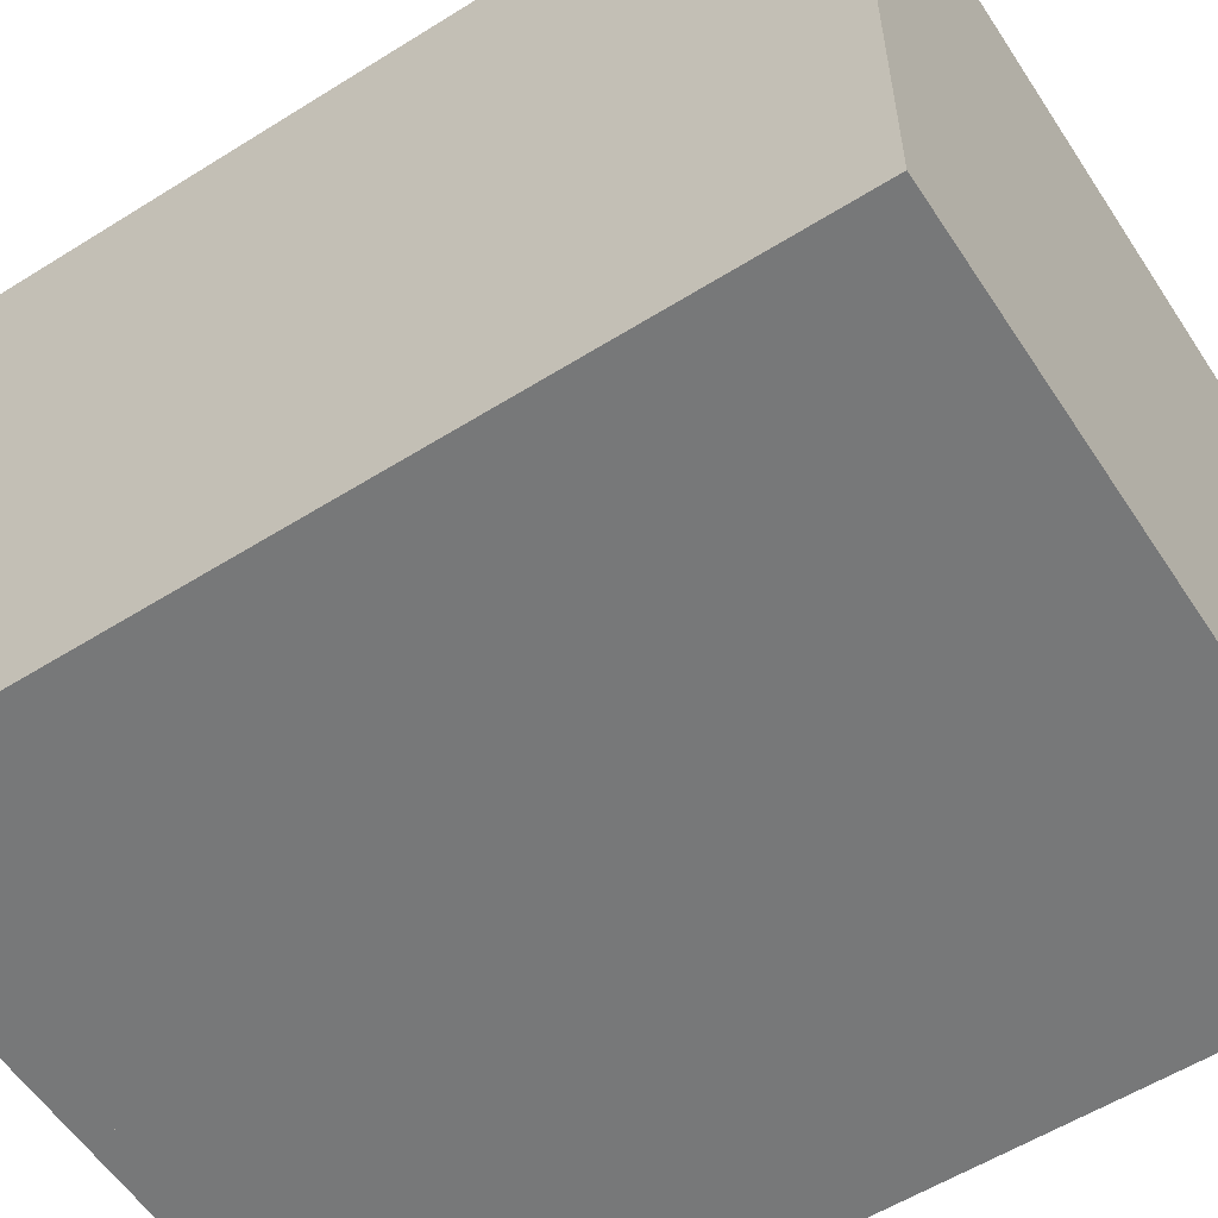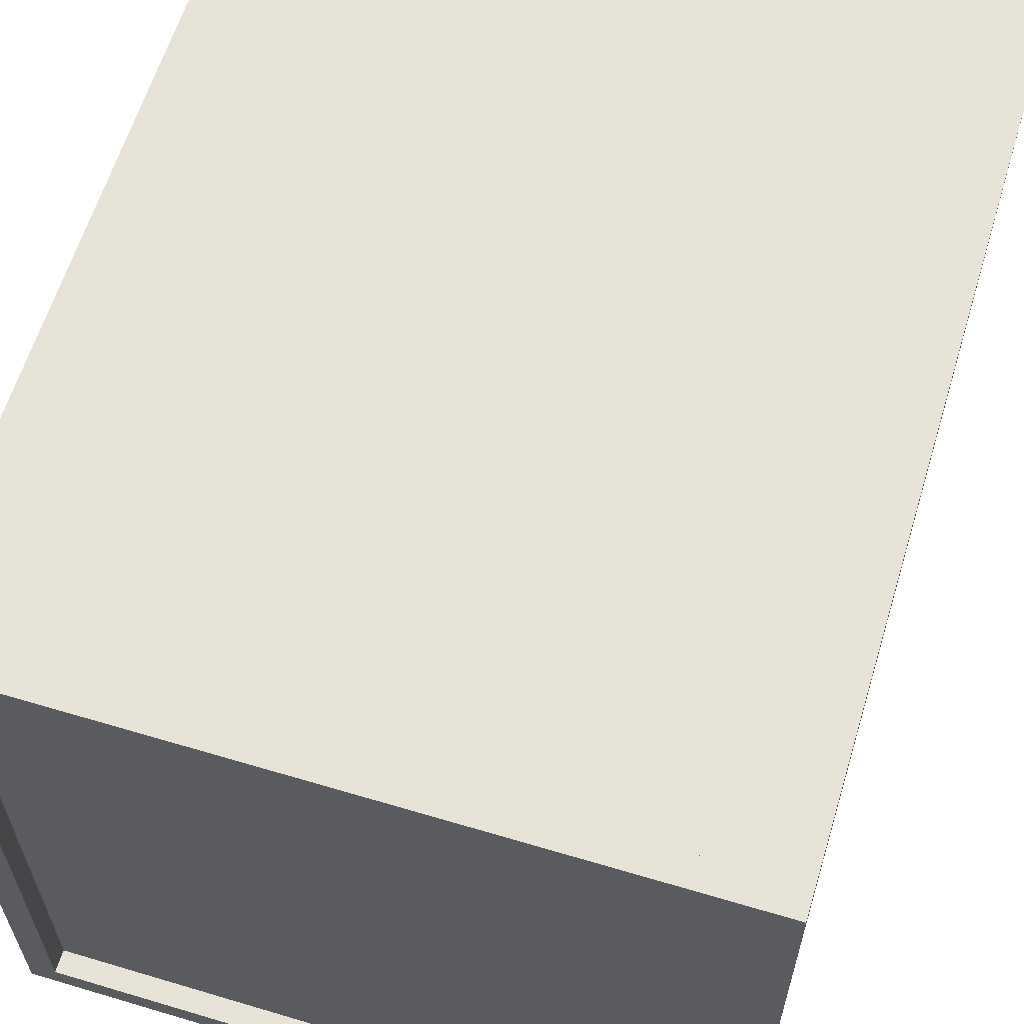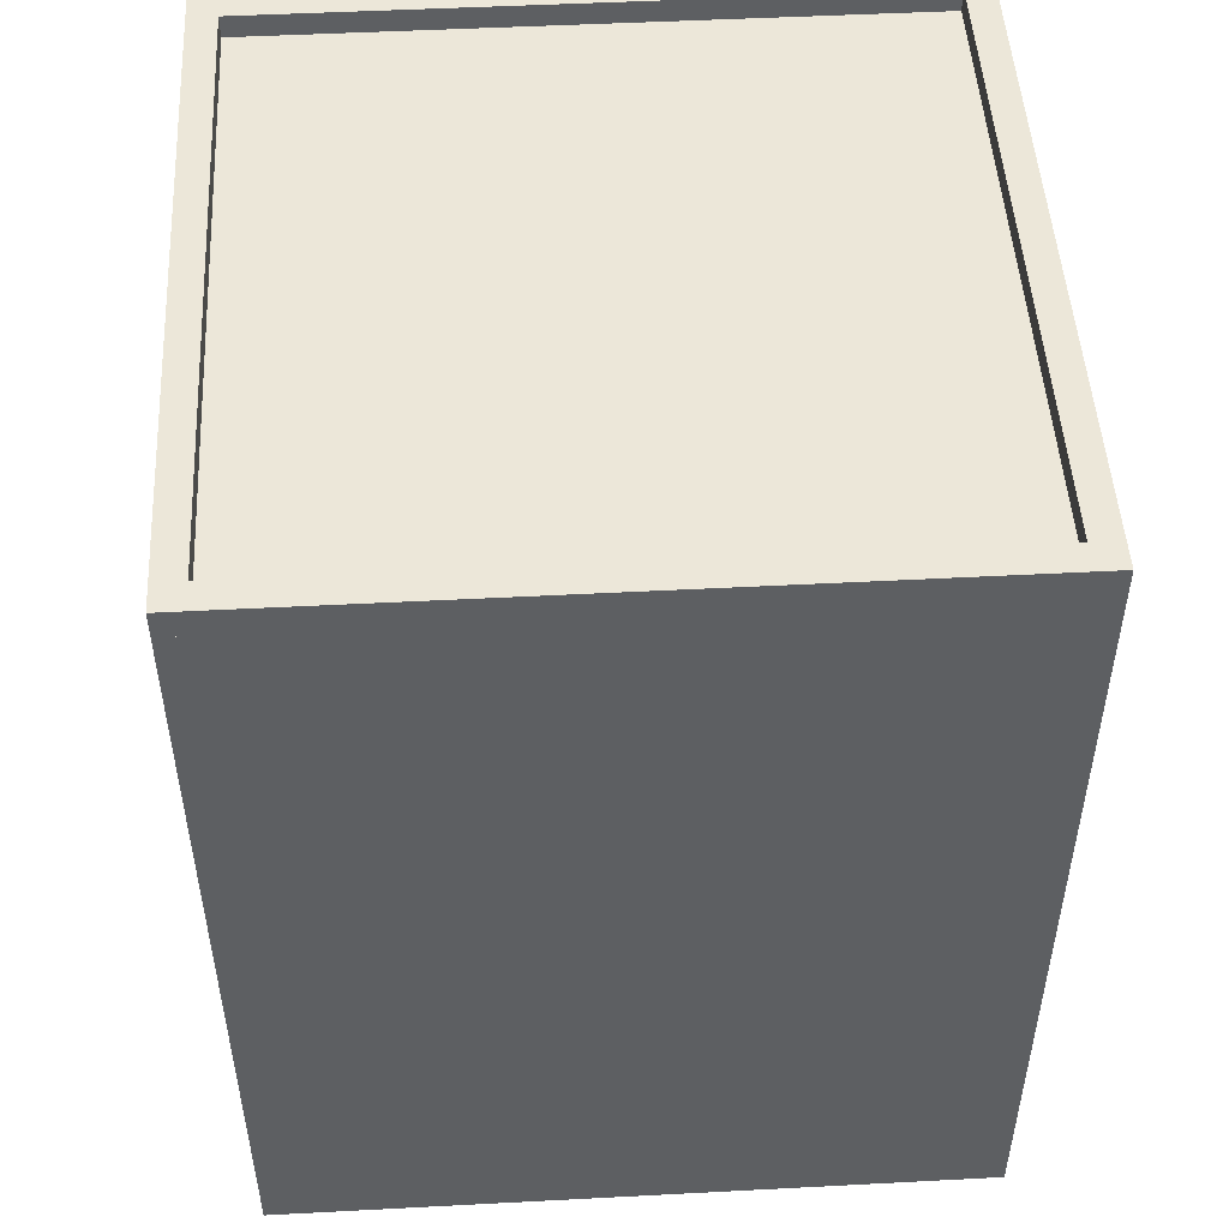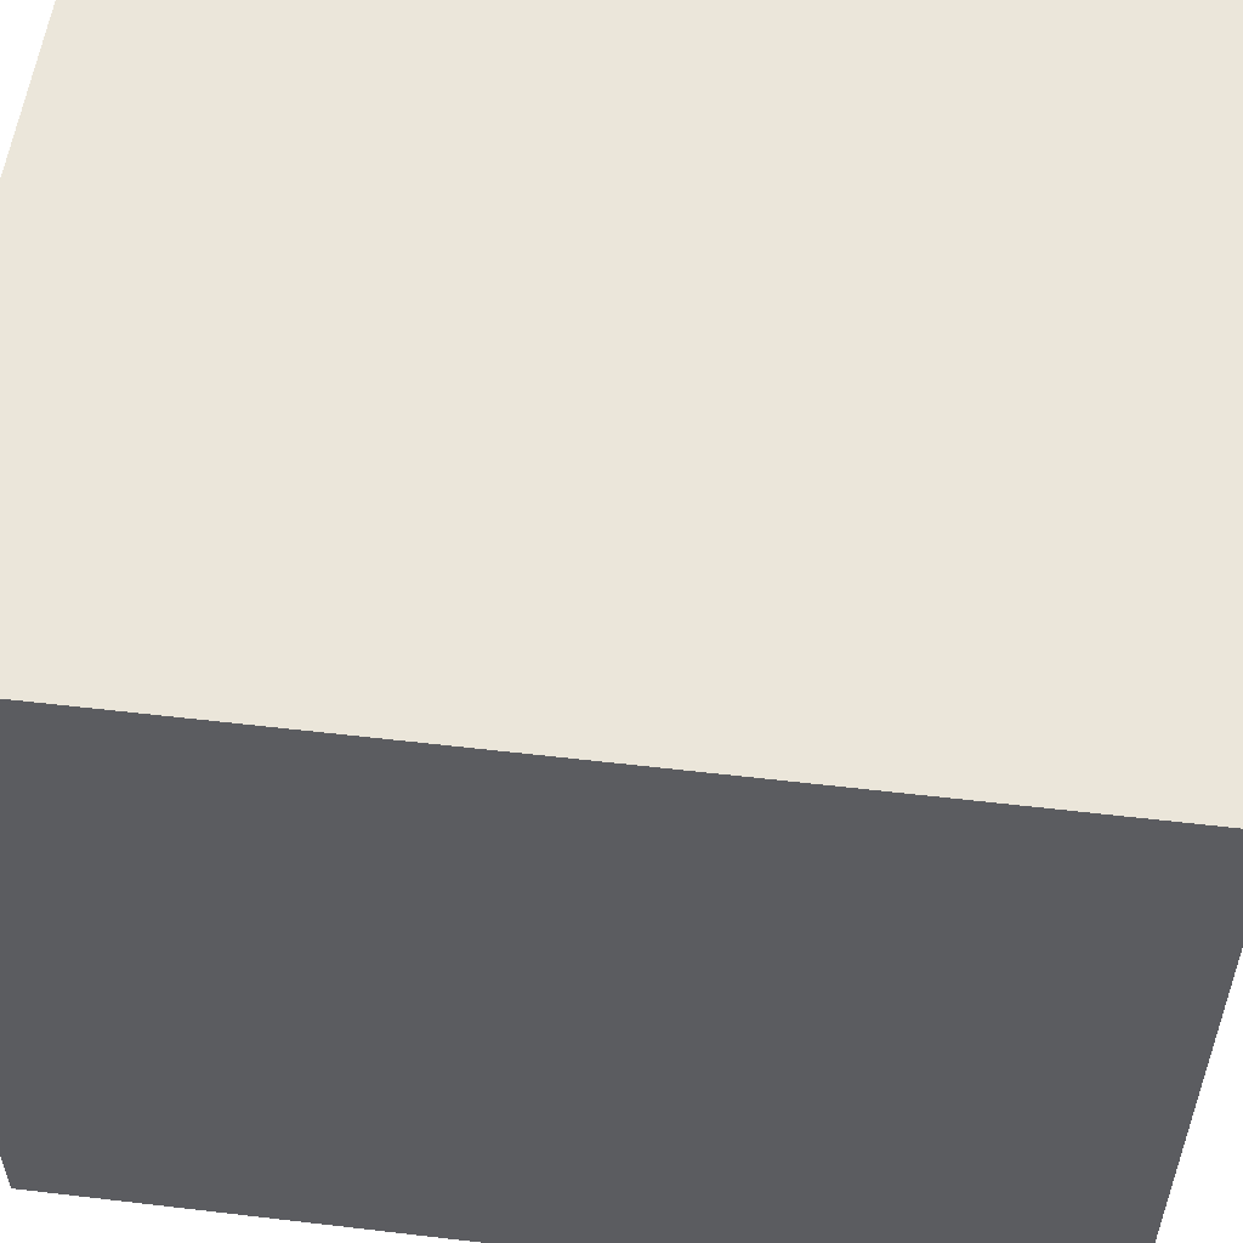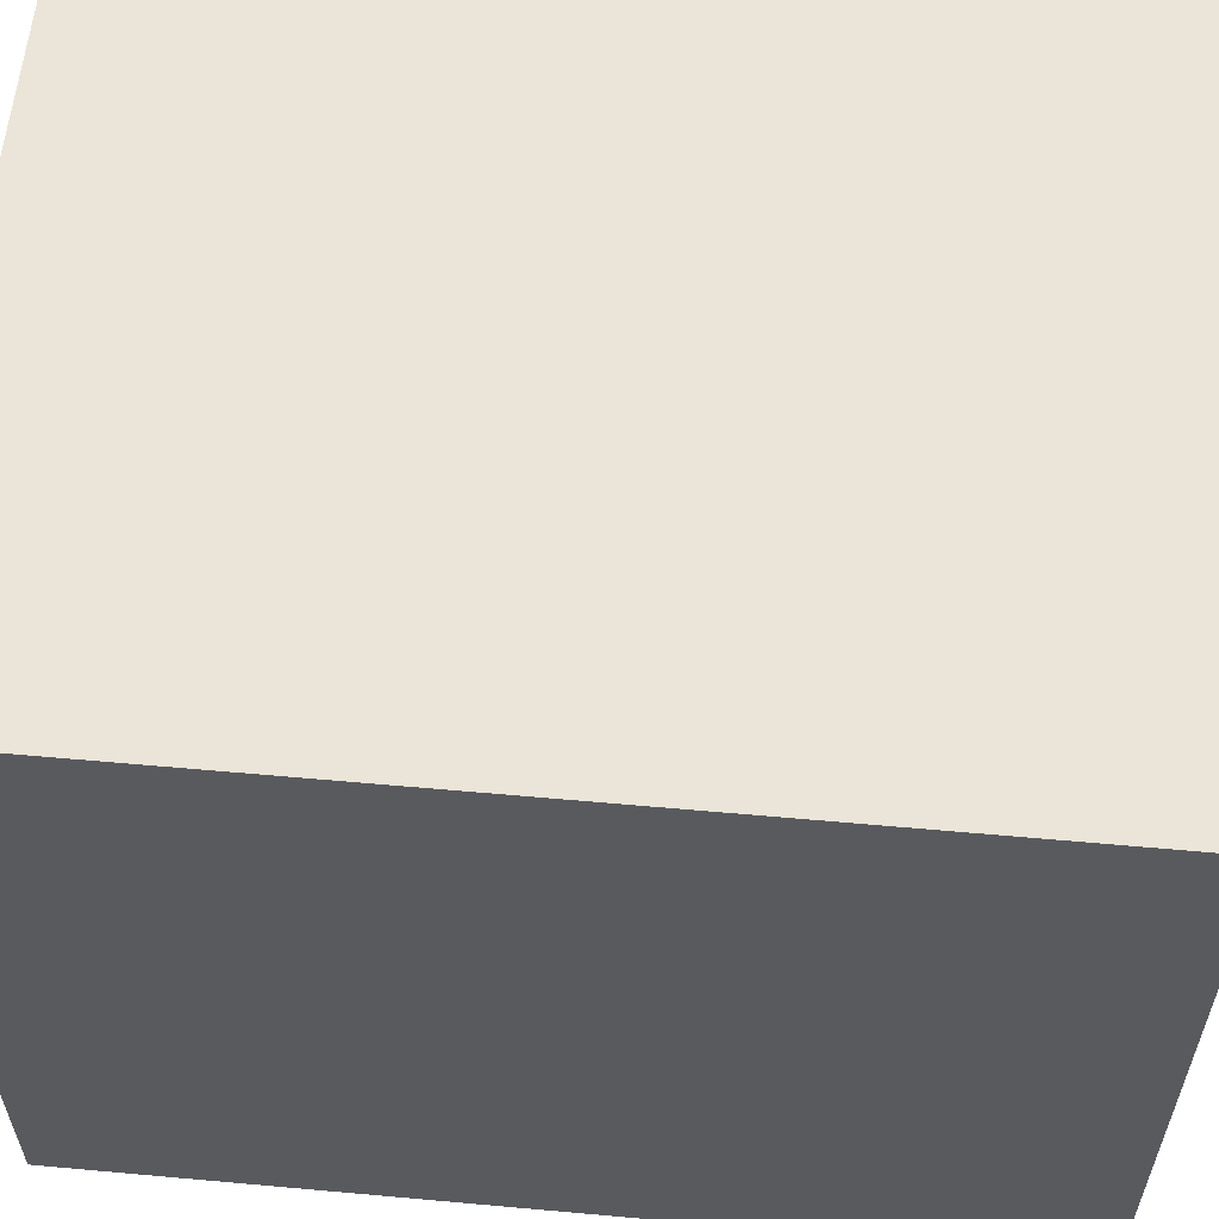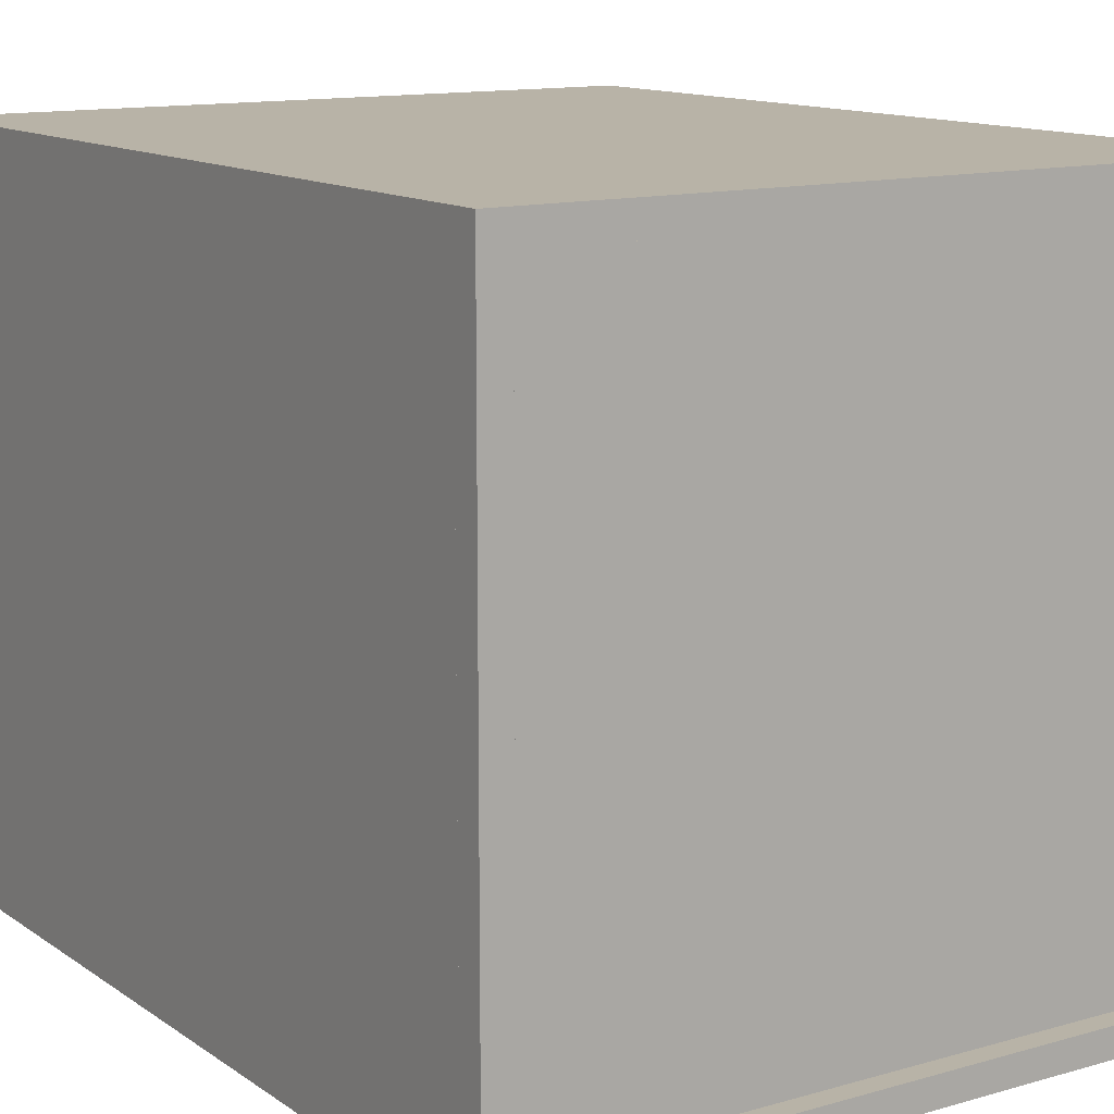
<metadata>
{"format":"obj","ext":"obj","renderer":"f3d","projection":"perspective","resolution":1024,"background":"white","views":[{"elev":-57.3,"azim":123.0,"up":"+Y"},{"elev":61.7,"azim":16.9,"up":"+Y"},{"elev":49.6,"azim":86.7,"up":"+Z"},{"elev":54.7,"azim":97.1,"up":"+Y"},{"elev":58.8,"azim":95.3,"up":"+Y"},{"elev":12.7,"azim":-33.5,"up":"+Y"}]}
</metadata>
<code>
o object_1
v 0 0 3.854
v 0 0 3.977
v 3.194 0 3.854
v 3.194 0 3.977
v 1.597 0 3.854
v 2.875 0 3.977
v 2.556 0 3.977
v 2.236 0 3.977
v 1.917 0 3.977
v 1.597 0 3.977
v 1.278 0 3.977
v 0.9583 0 3.977
v 0.6389 0 3.977
v 0.3194 0 3.977
v 3.194 0 3.854
v 3.194 0 3.977
v 3.194 3.194 3.854
v 3.194 3.194 3.977
v 3.194 1.597 3.854
v 3.194 2.875 3.977
v 3.194 2.556 3.977
v 3.194 2.236 3.977
v 3.194 1.917 3.977
v 3.194 1.597 3.977
v 3.194 1.278 3.977
v 3.194 0.9583 3.977
v 3.194 0.6389 3.977
v 3.194 0.3194 3.977
v 3.194 3.194 3.854
v 3.194 3.194 3.977
v 0 3.194 3.854
v 0 3.194 3.977
v 1.597 3.194 3.854
v 0.3194 3.194 3.977
v 0.6389 3.194 3.977
v 0.9583 3.194 3.977
v 1.278 3.194 3.977
v 1.597 3.194 3.977
v 1.917 3.194 3.977
v 2.236 3.194 3.977
v 2.556 3.194 3.977
v 2.875 3.194 3.977
v 0 3.194 3.854
v 0 3.194 3.977
v 0 0 3.854
v 0 0 3.977
v 0 1.597 3.854
v 0 0.3194 3.977
v 0 0.6389 3.977
v 0 0.9583 3.977
v 0 1.278 3.977
v 0 1.597 3.977
v 0 1.917 3.977
v 0 2.236 3.977
v 0 2.556 3.977
v 0 2.875 3.977
v 0 0 3.854
v 0 3.194 3.854
v 3.194 0 3.854
v 3.194 3.194 3.854
v 1.597 0 3.854
v 3.194 1.597 3.854
v 1.597 3.194 3.854
v 0 1.597 3.854
v 0 0 3.977
v 0 3.194 3.977
v 3.194 0 3.977
v 3.194 3.194 3.977
v 0.3194 0 3.977
v 0.6389 0 3.977
v 0.9583 0 3.977
v 1.278 0 3.977
v 1.597 0 3.977
v 1.917 0 3.977
v 2.236 0 3.977
v 2.556 0 3.977
v 2.875 0 3.977
v 3.194 0.3194 3.977
v 3.194 0.6389 3.977
v 3.194 0.9583 3.977
v 3.194 1.278 3.977
v 3.194 1.597 3.977
v 3.194 1.917 3.977
v 3.194 2.236 3.977
v 3.194 2.556 3.977
v 3.194 2.875 3.977
v 2.875 3.194 3.977
v 2.556 3.194 3.977
v 2.236 3.194 3.977
v 1.917 3.194 3.977
v 1.597 3.194 3.977
v 1.278 3.194 3.977
v 0.9583 3.194 3.977
v 0.6389 3.194 3.977
v 0.3194 3.194 3.977
v 0 2.875 3.977
v 0 2.556 3.977
v 0 2.236 3.977
v 0 1.917 3.977
v 0 1.597 3.977
v 0 1.278 3.977
v 0 0.9583 3.977
v 0 0.6389 3.977
v 0 0.3194 3.977
v 3.065 0.1298 3.977
v 2.739 0.1298 3.977
v 2.412 0.1298 3.977
v 2.086 0.1298 3.977
v 1.76 0.1298 3.977
v 1.434 0.1298 3.977
v 1.108 0.1298 3.977
v 0.782 0.1298 3.977
v 0.4559 0.1298 3.977
v 0.1298 0.1298 3.977
v 3.065 3.065 3.977
v 3.065 2.739 3.977
v 3.065 2.412 3.977
v 3.065 2.086 3.977
v 3.065 1.76 3.977
v 3.065 1.434 3.977
v 3.065 1.108 3.977
v 3.065 0.782 3.977
v 3.065 0.4559 3.977
v 0.1298 3.065 3.977
v 0.4559 3.065 3.977
v 0.782 3.065 3.977
v 1.108 3.065 3.977
v 1.434 3.065 3.977
v 1.76 3.065 3.977
v 2.086 3.065 3.977
v 2.412 3.065 3.977
v 2.739 3.065 3.977
v 0.1298 0.4559 3.977
v 0.1298 0.782 3.977
v 0.1298 1.108 3.977
v 0.1298 1.434 3.977
v 0.1298 1.76 3.977
v 0.1298 2.086 3.977
v 0.1298 2.412 3.977
v 0.1298 2.739 3.977
v 0.1298 0.1298 3.875
v 0.1298 0.1298 3.977
v 3.065 0.1298 3.875
v 3.065 0.1298 3.977
v 1.597 0.1298 3.875
v 2.739 0.1298 3.977
v 2.412 0.1298 3.977
v 2.086 0.1298 3.977
v 1.76 0.1298 3.977
v 1.434 0.1298 3.977
v 1.108 0.1298 3.977
v 0.782 0.1298 3.977
v 0.4559 0.1298 3.977
v 3.065 0.1298 3.875
v 3.065 0.1298 3.977
v 3.065 3.065 3.875
v 3.065 3.065 3.977
v 3.065 1.597 3.875
v 3.065 2.739 3.977
v 3.065 2.412 3.977
v 3.065 2.086 3.977
v 3.065 1.76 3.977
v 3.065 1.434 3.977
v 3.065 1.108 3.977
v 3.065 0.782 3.977
v 3.065 0.4559 3.977
v 3.065 3.065 3.875
v 3.065 3.065 3.977
v 0.1298 3.065 3.875
v 0.1298 3.065 3.977
v 1.597 3.065 3.875
v 0.4559 3.065 3.977
v 0.782 3.065 3.977
v 1.108 3.065 3.977
v 1.434 3.065 3.977
v 1.76 3.065 3.977
v 2.086 3.065 3.977
v 2.412 3.065 3.977
v 2.739 3.065 3.977
v 0.1298 3.065 3.875
v 0.1298 3.065 3.977
v 0.1298 0.1298 3.875
v 0.1298 0.1298 3.977
v 0.1298 1.597 3.875
v 0.1298 0.4559 3.977
v 0.1298 0.782 3.977
v 0.1298 1.108 3.977
v 0.1298 1.434 3.977
v 0.1298 1.76 3.977
v 0.1298 2.086 3.977
v 0.1298 2.412 3.977
v 0.1298 2.739 3.977
v 0.1298 0.1298 3.875
v 0.1298 3.065 3.875
v 3.065 0.1298 3.875
v 3.065 3.065 3.875
v 1.597 0.1298 3.875
v 3.065 1.597 3.875
v 1.597 3.065 3.875
v 0.1298 1.597 3.875
f 14 2 1
f 1 5 12 13
f 1 13 14
f 5 11 12
f 11 5 10
f 10 5 9
f 5 3 7 8
f 9 5 8
f 3 4 6
f 6 7 3
f 28 16 15
f 15 19 26 27
f 15 27 28
f 19 25 26
f 25 19 24
f 24 19 23
f 19 17 21 22
f 23 19 22
f 17 18 20
f 20 21 17
f 42 30 29
f 29 33 40 41
f 29 41 42
f 33 39 40
f 39 33 38
f 38 33 37
f 33 31 35 36
f 37 33 36
f 31 32 34
f 34 35 31
f 56 44 43
f 43 47 54 55
f 43 55 56
f 47 53 54
f 53 47 52
f 52 47 51
f 47 45 49 50
f 51 47 50
f 45 46 48
f 48 49 45
f 64 61 57
f 64 58 63
f 63 61 64
f 61 63 62
f 62 63 60
f 59 61 62
f 104 65 114 133
f 65 69 113 114
f 103 104 133 134
f 102 103 134 135
f 101 102 135 136
f 69 70 112 113
f 71 72 110 111
f 110 72 73
f 70 71 111 112
f 100 101 136
f 137 99 100
f 137 138 98 99
f 100 136 137
f 97 98 138 139
f 66 96 140 124
f 96 97 139 140
f 125 126 94 95
f 126 127 93 94
f 124 125 95 66
f 92 93 127 128
f 91 92 128
f 109 110 73
f 74 75 108 109
f 76 77 106 107
f 75 76 107 108
f 105 106 77 67
f 73 74 109
f 122 123 78 79
f 123 105 67 78
f 79 80 121 122
f 120 121 80 81
f 120 81 82
f 82 119 120
f 129 130 89 90
f 131 132 87 88
f 130 131 88 89
f 129 90 91
f 132 115 68 87
f 91 128 129
f 118 119 83 84
f 117 118 84 85
f 83 119 82
f 115 116 86 68
f 85 86 116 117
f 142 153 141
f 152 141 153
f 152 151 145
f 151 150 145
f 141 152 145
f 148 145 149
f 145 148 147 143
f 150 149 145
f 143 146 144
f 146 143 147
f 155 166 154
f 165 154 166
f 165 164 158
f 164 163 158
f 154 165 158
f 161 158 162
f 158 161 160 156
f 163 162 158
f 156 159 157
f 159 156 160
f 168 179 167
f 178 167 179
f 178 177 171
f 177 176 171
f 167 178 171
f 174 171 175
f 171 174 173 169
f 176 175 171
f 169 172 170
f 172 169 173
f 181 192 180
f 191 180 192
f 191 190 184
f 190 189 184
f 180 191 184
f 187 184 188
f 184 187 186 182
f 189 188 184
f 182 185 183
f 185 182 186
f 200 193 197
f 200 199 194
f 199 200 197
f 197 198 199
f 198 196 199
f 195 198 197
o object_2
v 0 0 0.3212
v 0 0 3.854
v 3.194 0 0.3212
v 3.194 0 3.854
v 3.194 0 0.3212
v 3.194 0 3.854
v 3.194 3.194 0.3212
v 3.194 3.194 3.854
v 3.194 3.194 0.3212
v 3.194 3.194 3.854
v 0 3.194 0.3212
v 0 3.194 3.854
v 0 3.194 0.3212
v 0 3.194 3.854
v 0 0 0.3212
v 0 0 3.854
v 0 0 0.3212
v 3.194 0 0.3212
v 3.194 3.194 0.3212
v 0 3.194 0.3212
v 0 0 3.854
v 3.194 0 3.854
v 3.194 3.194 3.854
v 0 3.194 3.854
f 201 203 204 202
f 205 207 208 206
f 209 211 212 210
f 213 215 216 214
f 218 217 220
f 220 219 218
f 222 224 221
f 224 222 223
o object_3
v 0 0 0
v 0 0 0.3212
v 3.194 0 0
v 3.194 0 0.3212
v 3.194 0 0
v 3.194 0 0.3212
v 3.194 3.194 0
v 3.194 3.194 0.3212
v 3.194 3.194 0
v 3.194 3.194 0.3212
v 0 3.194 0
v 0 3.194 0.3212
v 0 3.194 0
v 0 3.194 0.3212
v 0 0 0
v 0 0 0.3212
v 0 0 0
v 3.194 0 0
v 3.194 3.194 0
v 0 3.194 0
v 0 0 0.3212
v 3.194 0 0.3212
v 3.194 3.194 0.3212
v 0 3.194 0.3212
f 225 227 228 226
f 229 231 232 230
f 233 235 236 234
f 237 239 240 238
f 242 241 244
f 244 243 242
f 246 248 245
f 248 246 247

</code>
